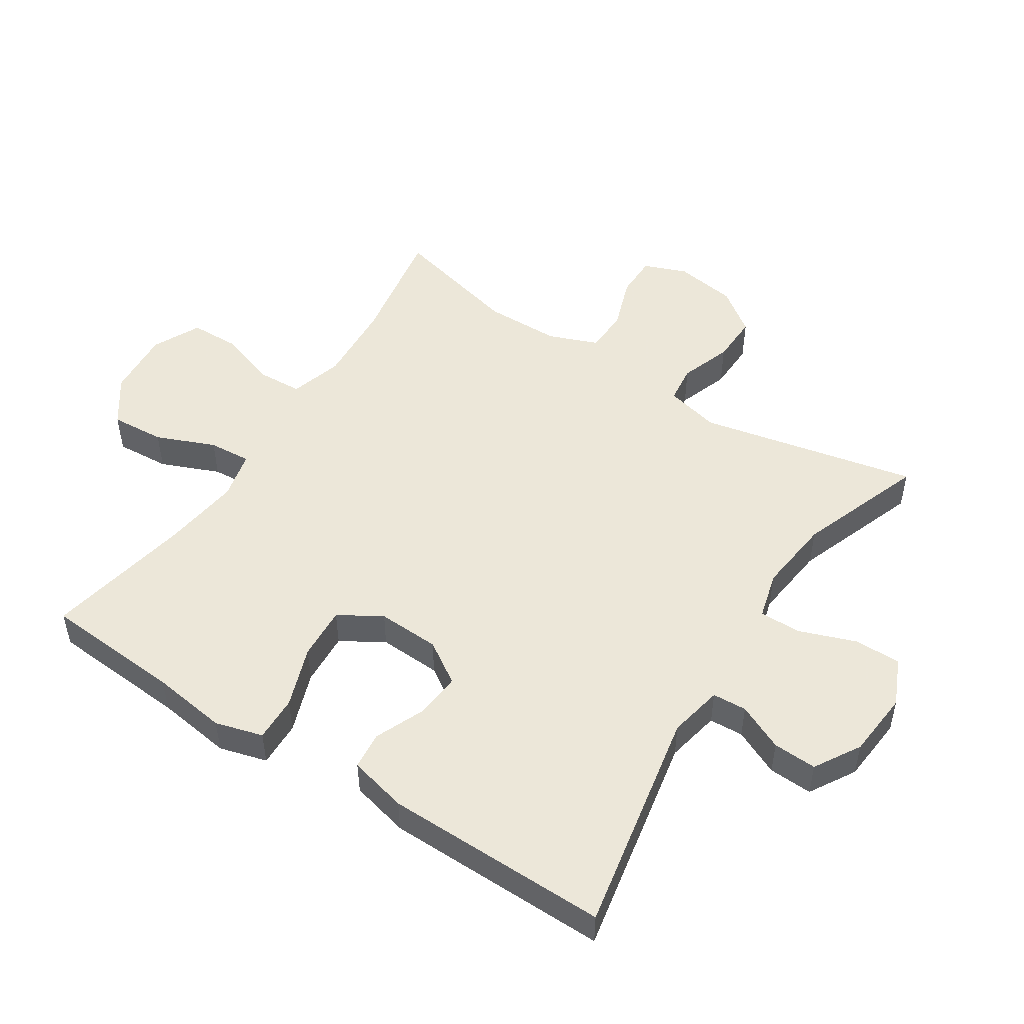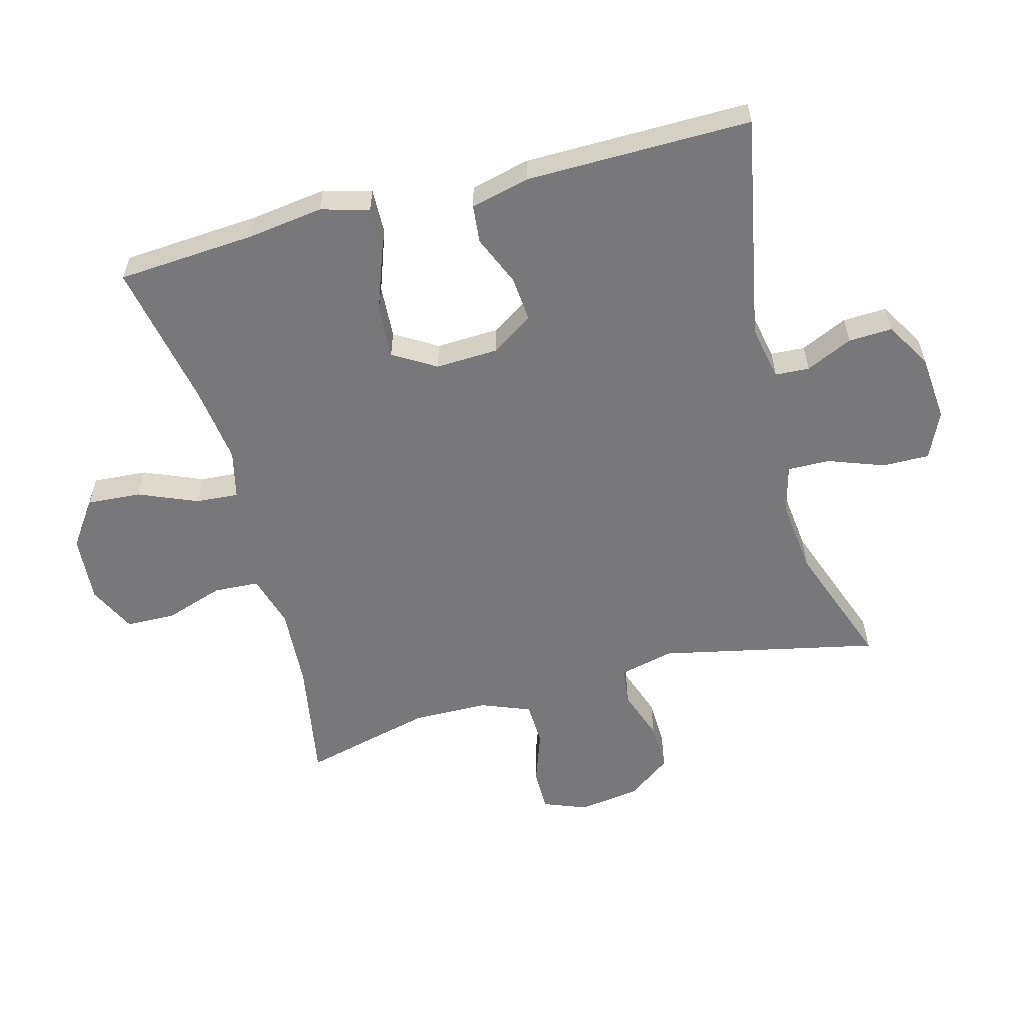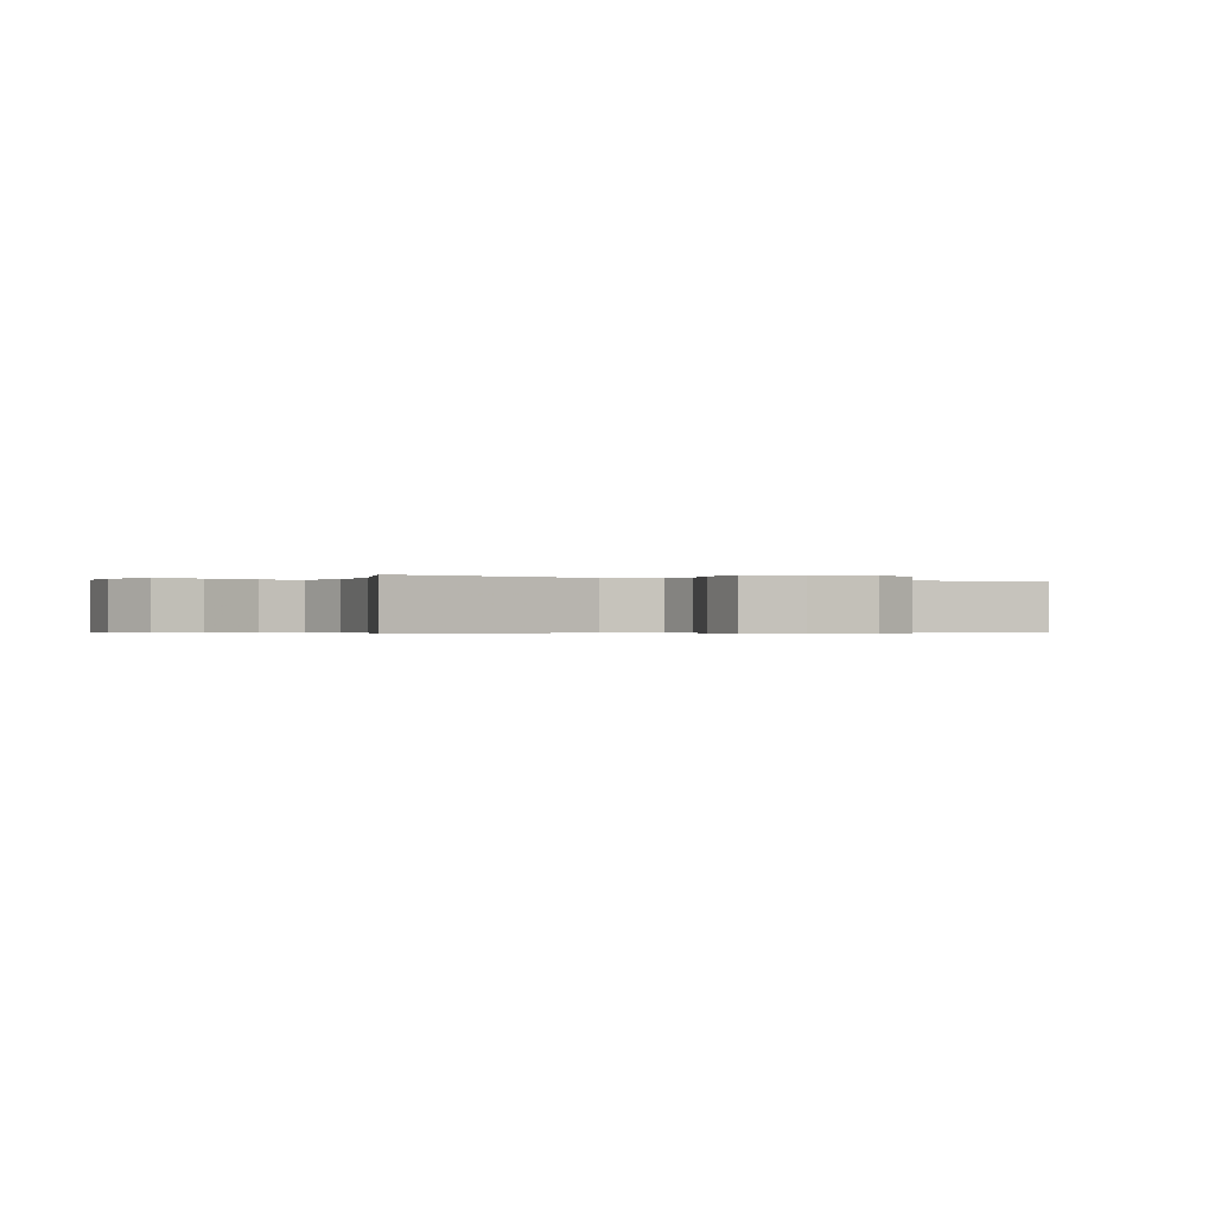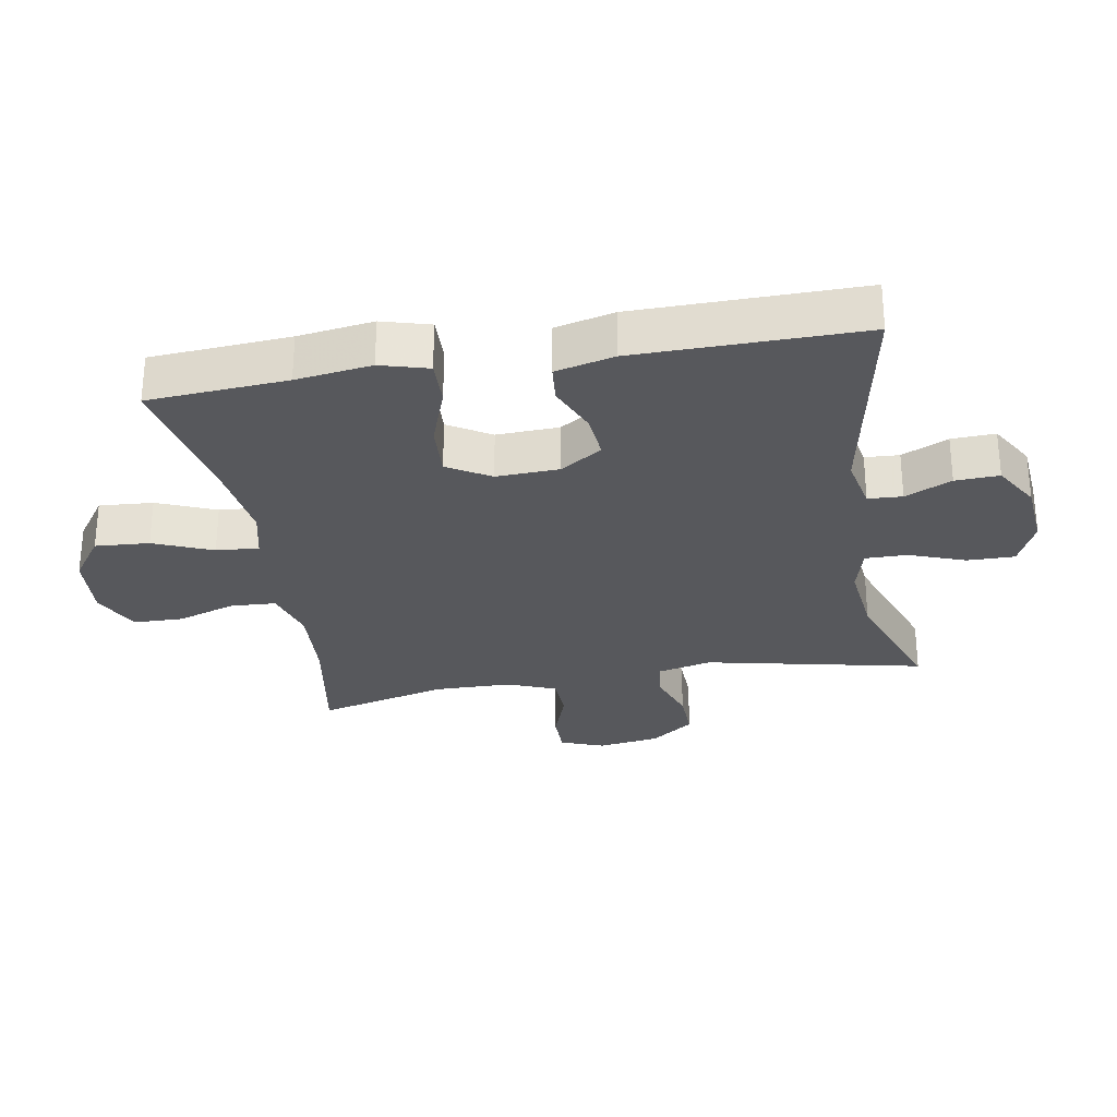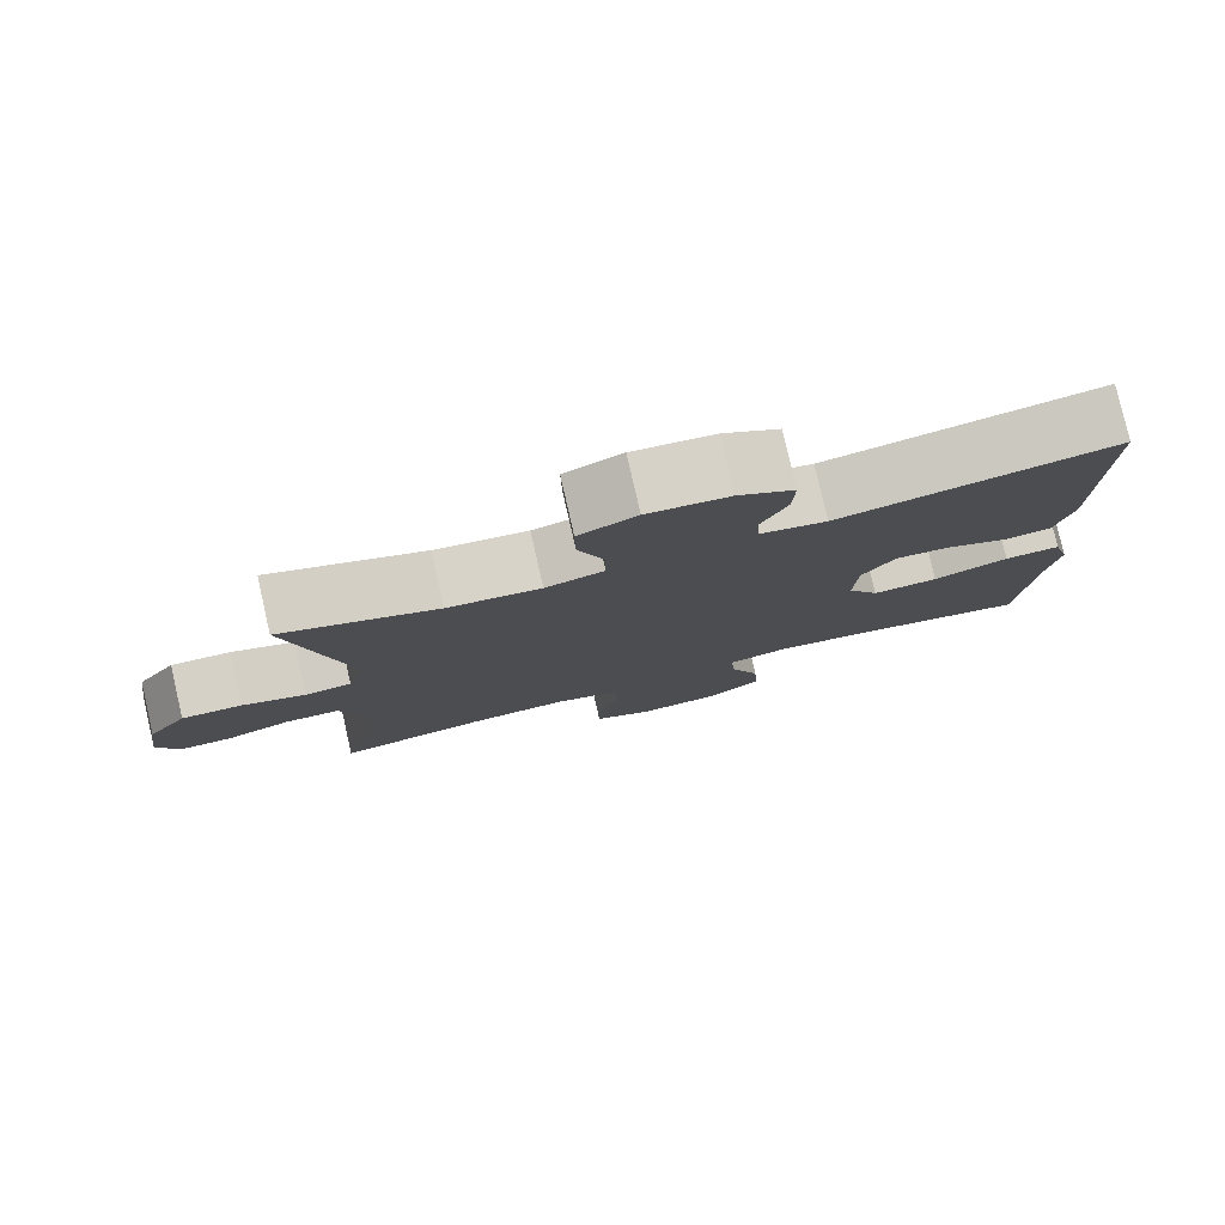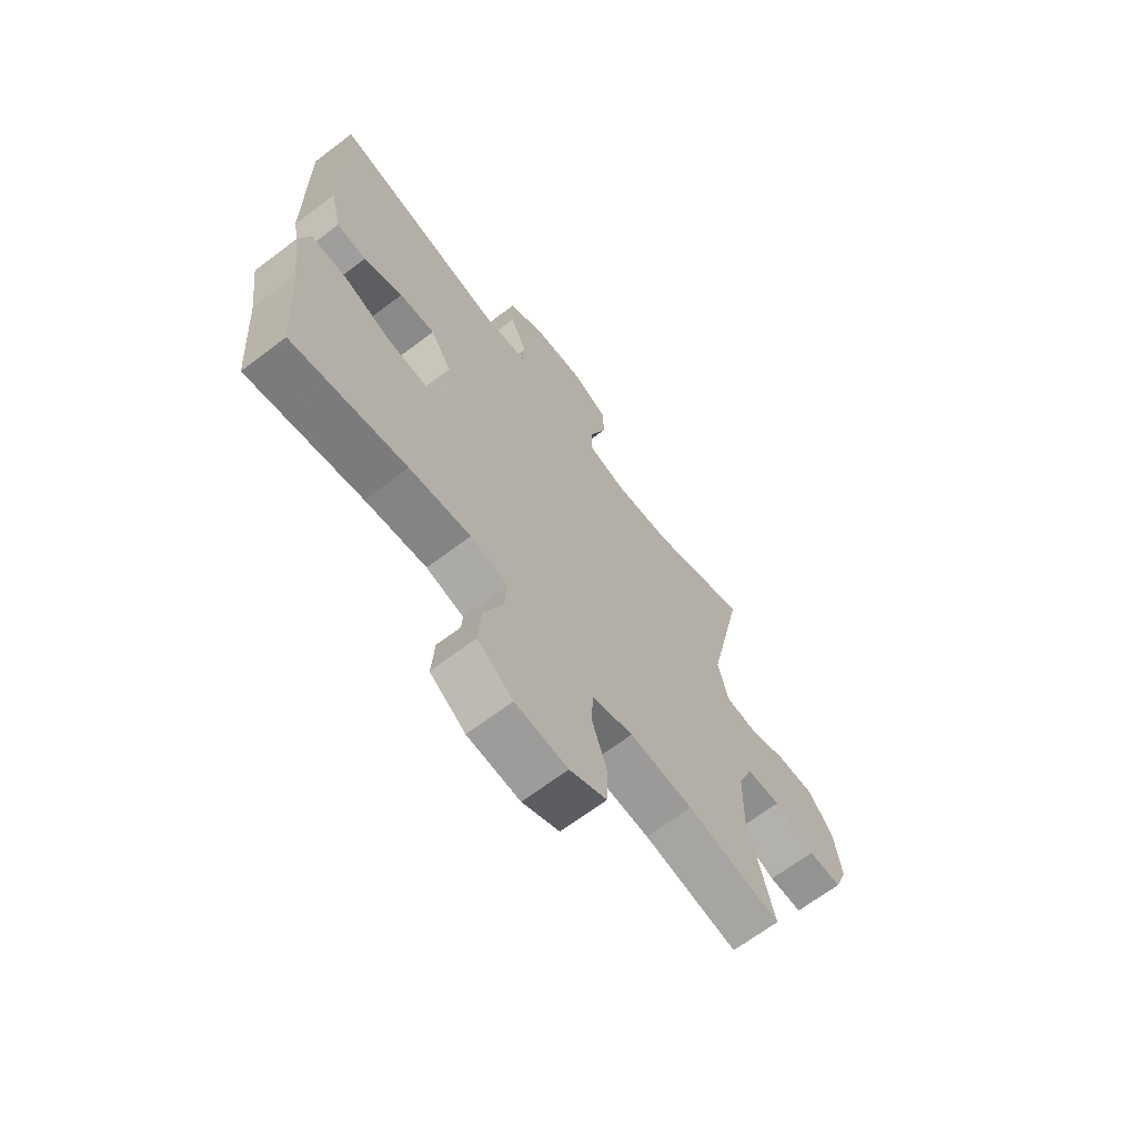
<metadata>
{"format":"obj","ext":"obj","renderer":"f3d","projection":"perspective","resolution":1024,"background":"white","views":[{"elev":50.2,"azim":-57.0,"up":"+Y"},{"elev":-57.6,"azim":-75.0,"up":"+Y"},{"elev":-0.4,"azim":61.2,"up":"+Y"},{"elev":-28.7,"azim":-80.1,"up":"+Y"},{"elev":79.5,"azim":167.1,"up":"+Z"},{"elev":-66.9,"azim":-52.8,"up":"+Z"}]}
</metadata>
<code>
v 0.5 0.07 0.5
v 0.427 0.07 0.162
v 0.447 0.07 0.077
v 0.506 0.07 0.07
v 0.586 0.07 0.098
v 0.662 0.07 0.1
v 0.711 0.07 0.033
v 0.725 0.07 -0.063
v 0.699 0.07 -0.13
v 0.632 0.07 -0.13
v 0.55 0.07 -0.101
v 0.482 0.07 -0.104
v 0.452 0.07 -0.18
v 0.45 0.07 -0.298
v 0.5 0.07 -0.5
v 0.311 0.07 -0.467
v 0.184 0.07 -0.459
v 0.102 0.07 -0.483
v 0.098 0.07 -0.553
v 0.128 0.07 -0.644
v 0.126 0.07 -0.721
v 0.052 0.07 -0.757
v -0.053 0.07 -0.749
v -0.124 0.07 -0.699
v -0.118 0.07 -0.615
v -0.08 0.07 -0.524
v -0.075 0.07 -0.458
v -0.15 0.07 -0.44
v -0.272 0.07 -0.456
v -0.5 0.07 -0.5
v -0.515 0.07 -0.285
v -0.531 0.07 -0.168
v -0.51 0.07 -0.094
v -0.439 0.07 -0.096
v -0.344 0.07 -0.13
v -0.261 0.07 -0.135
v -0.221 0.07 -0.069
v -0.225 0.07 0.028
v -0.267 0.07 0.093
v -0.338 0.07 0.087
v -0.416 0.07 0.054
v -0.475 0.07 0.06
v -0.497 0.07 0.151
v -0.5 0.07 0.5
v -0.151 0.07 0.433
v -0.067 0.07 0.45
v -0.064 0.07 0.503
v -0.097 0.07 0.575
v -0.1 0.07 0.643
v -0.029 0.07 0.685
v 0.074 0.07 0.694
v 0.147 0.07 0.661
v 0.146 0.07 0.588
v 0.114 0.07 0.501
v 0.113 0.07 0.436
v 0.187 0.07 0.416
v 0.304 0.07 0.429
v 0.5 0 0.5
v 0.427 0 0.162
v 0.447 0 0.077
v 0.506 0 0.07
v 0.586 0 0.098
v 0.662 0 0.1
v 0.711 0 0.033
v 0.725 0 -0.063
v 0.699 0 -0.13
v 0.632 0 -0.13
v 0.55 0 -0.101
v 0.482 0 -0.104
v 0.452 0 -0.18
v 0.45 0 -0.298
v 0.5 0 -0.5
v 0.311 0 -0.467
v 0.184 0 -0.459
v 0.102 0 -0.483
v 0.098 0 -0.553
v 0.128 0 -0.644
v 0.126 0 -0.721
v 0.052 0 -0.757
v -0.053 0 -0.749
v -0.124 0 -0.699
v -0.118 0 -0.615
v -0.08 0 -0.524
v -0.075 0 -0.458
v -0.15 0 -0.44
v -0.272 0 -0.456
v -0.5 0 -0.5
v -0.515 0 -0.285
v -0.531 0 -0.168
v -0.51 0 -0.094
v -0.439 0 -0.096
v -0.344 0 -0.13
v -0.261 0 -0.135
v -0.221 0 -0.069
v -0.225 0 0.028
v -0.267 0 0.093
v -0.338 0 0.087
v -0.416 0 0.054
v -0.475 0 0.06
v -0.497 0 0.151
v -0.5 0 0.5
v -0.151 0 0.433
v -0.067 0 0.45
v -0.064 0 0.503
v -0.097 0 0.575
v -0.1 0 0.643
v -0.029 0 0.685
v 0.074 0 0.694
v 0.147 0 0.661
v 0.146 0 0.588
v 0.114 0 0.501
v 0.113 0 0.436
v 0.187 0 0.416
v 0.304 0 0.429
f 51 52 53 54
f 51 54 55
f 50 51 55
f 47 48 49 50
f 46 47 50 55
f 45 46 55 56
f 43 44 45
f 40 41 42 43
f 39 40 43 45
f 38 39 45 56
f 32 33 34 35
f 31 32 35 36
f 29 30 31 36
f 28 29 36 37
f 23 24 25 26
f 23 26 27
f 22 23 27
f 19 20 21 22
f 18 19 22 27
f 17 18 27 28
f 14 15 16
f 13 14 16 17
f 12 13 17 28
f 8 9 10 11
f 8 11 12
f 7 8 12
f 4 5 6 7
f 3 4 7 12
f 2 3 12 28
f 57 1 2 28
f 38 56 57
f 28 37 38 57
f 111 110 109 108
f 112 111 108
f 112 108 107
f 107 106 105 104
f 112 107 104 103
f 113 112 103 102
f 102 101 100
f 100 99 98 97
f 102 100 97 96
f 113 102 96 95
f 92 91 90 89
f 93 92 89 88
f 93 88 87 86
f 94 93 86 85
f 83 82 81 80
f 84 83 80
f 84 80 79
f 79 78 77 76
f 84 79 76 75
f 85 84 75 74
f 73 72 71
f 74 73 71 70
f 85 74 70 69
f 68 67 66 65
f 69 68 65
f 69 65 64
f 64 63 62 61
f 69 64 61 60
f 85 69 60 59
f 85 59 58 114
f 114 113 95
f 114 95 94 85
f 1 58 59 2
f 2 59 60 3
f 3 60 61 4
f 4 61 62 5
f 5 62 63 6
f 6 63 64 7
f 7 64 65 8
f 8 65 66 9
f 9 66 67 10
f 10 67 68 11
f 11 68 69 12
f 12 69 70 13
f 13 70 71 14
f 14 71 72 15
f 15 72 73 16
f 16 73 74 17
f 17 74 75 18
f 18 75 76 19
f 19 76 77 20
f 20 77 78 21
f 21 78 79 22
f 22 79 80 23
f 23 80 81 24
f 24 81 82 25
f 25 82 83 26
f 26 83 84 27
f 27 84 85 28
f 28 85 86 29
f 29 86 87 30
f 30 87 88 31
f 31 88 89 32
f 32 89 90 33
f 33 90 91 34
f 34 91 92 35
f 35 92 93 36
f 36 93 94 37
f 37 94 95 38
f 38 95 96 39
f 39 96 97 40
f 40 97 98 41
f 41 98 99 42
f 42 99 100 43
f 43 100 101 44
f 44 101 102 45
f 45 102 103 46
f 46 103 104 47
f 47 104 105 48
f 48 105 106 49
f 49 106 107 50
f 50 107 108 51
f 51 108 109 52
f 52 109 110 53
f 53 110 111 54
f 54 111 112 55
f 55 112 113 56
f 56 113 114 57
f 57 114 58 1

</code>
